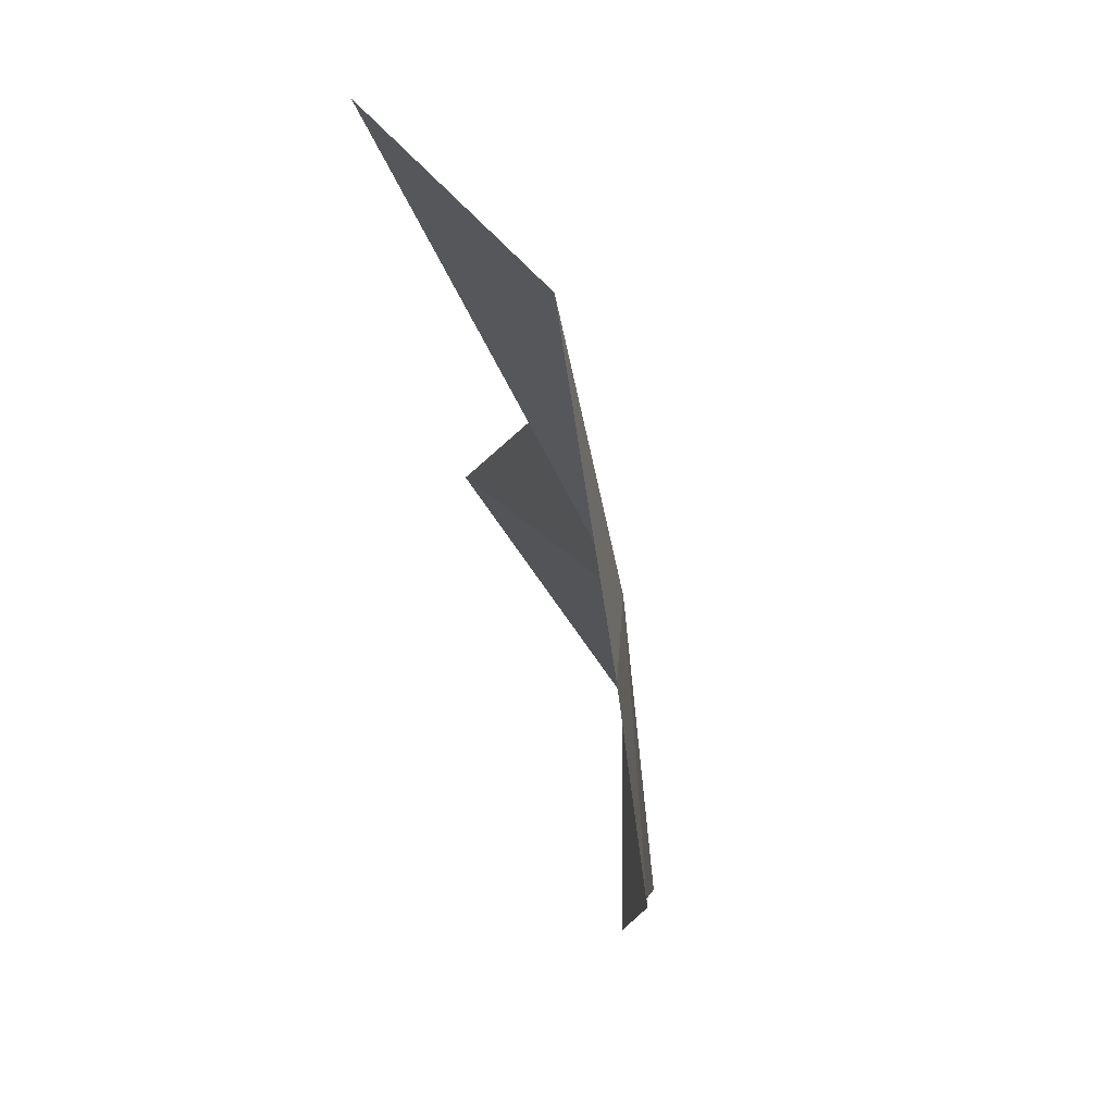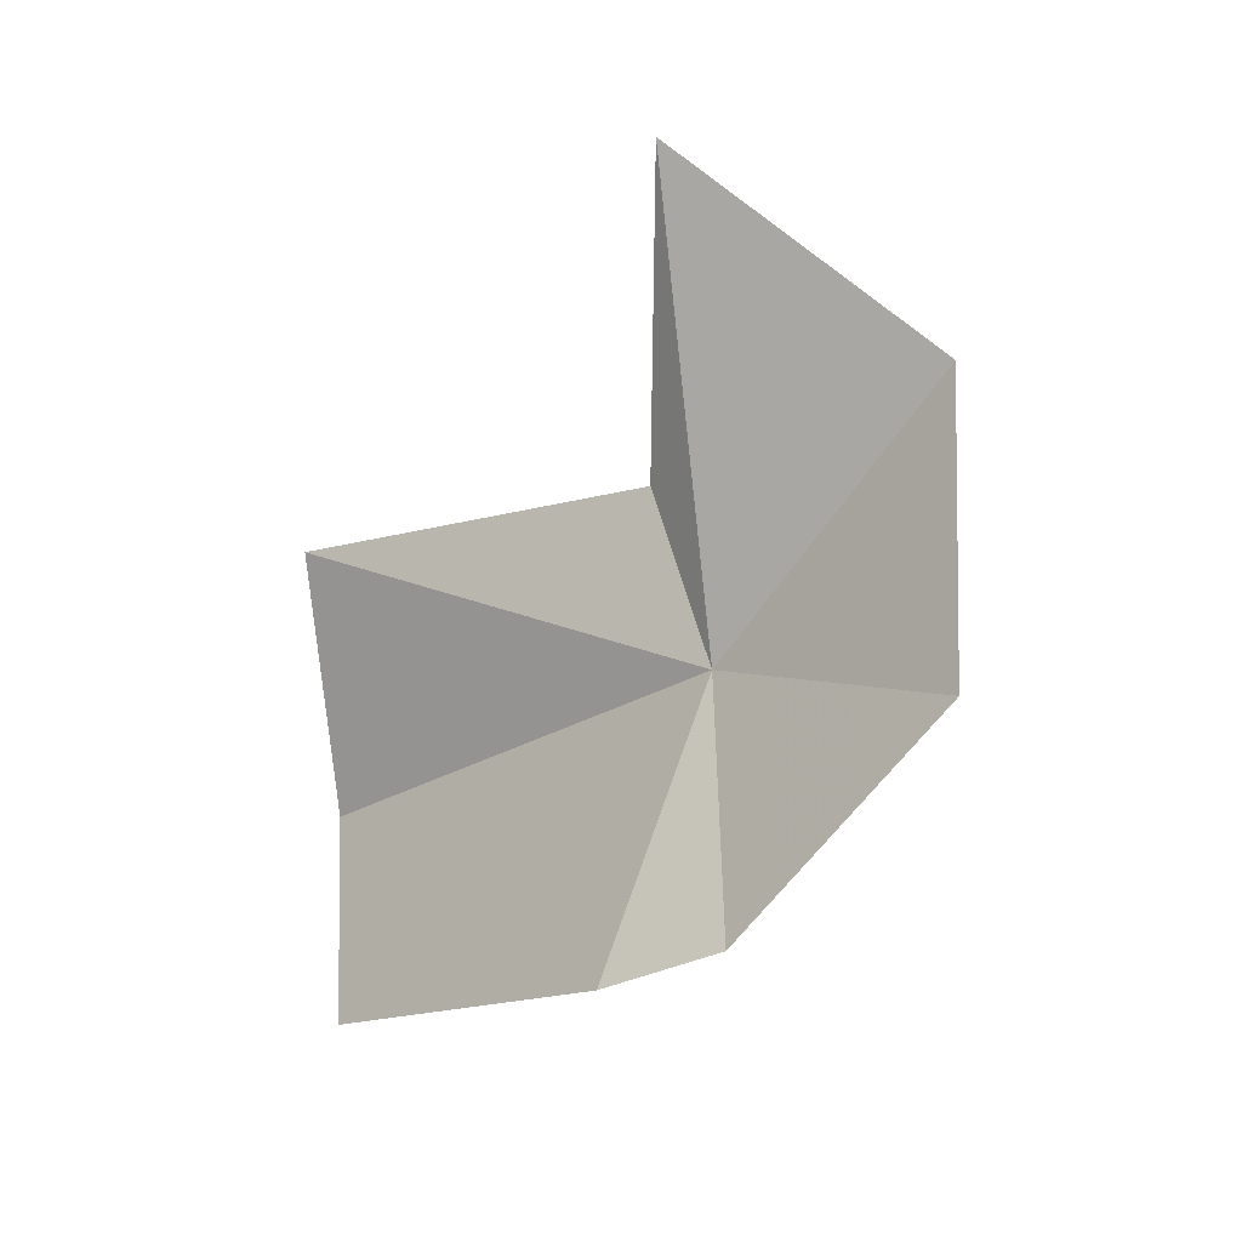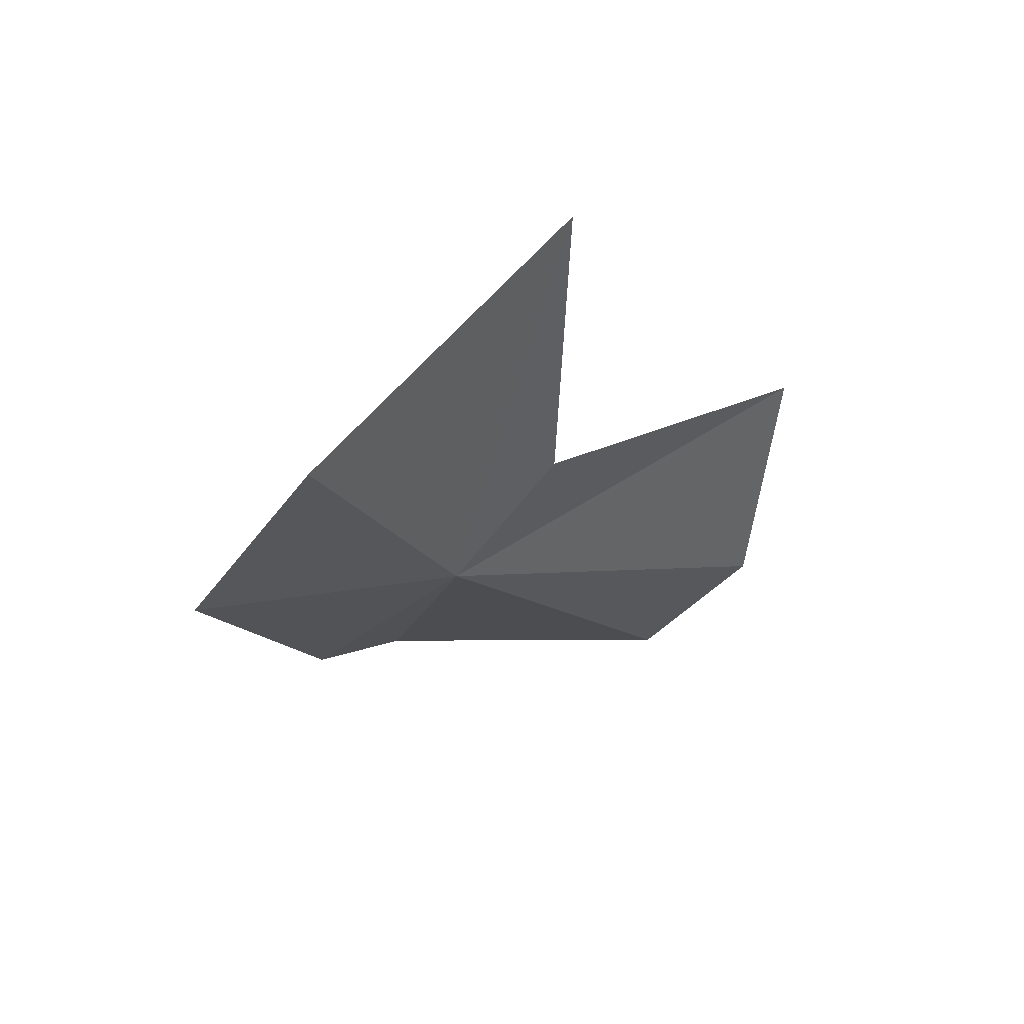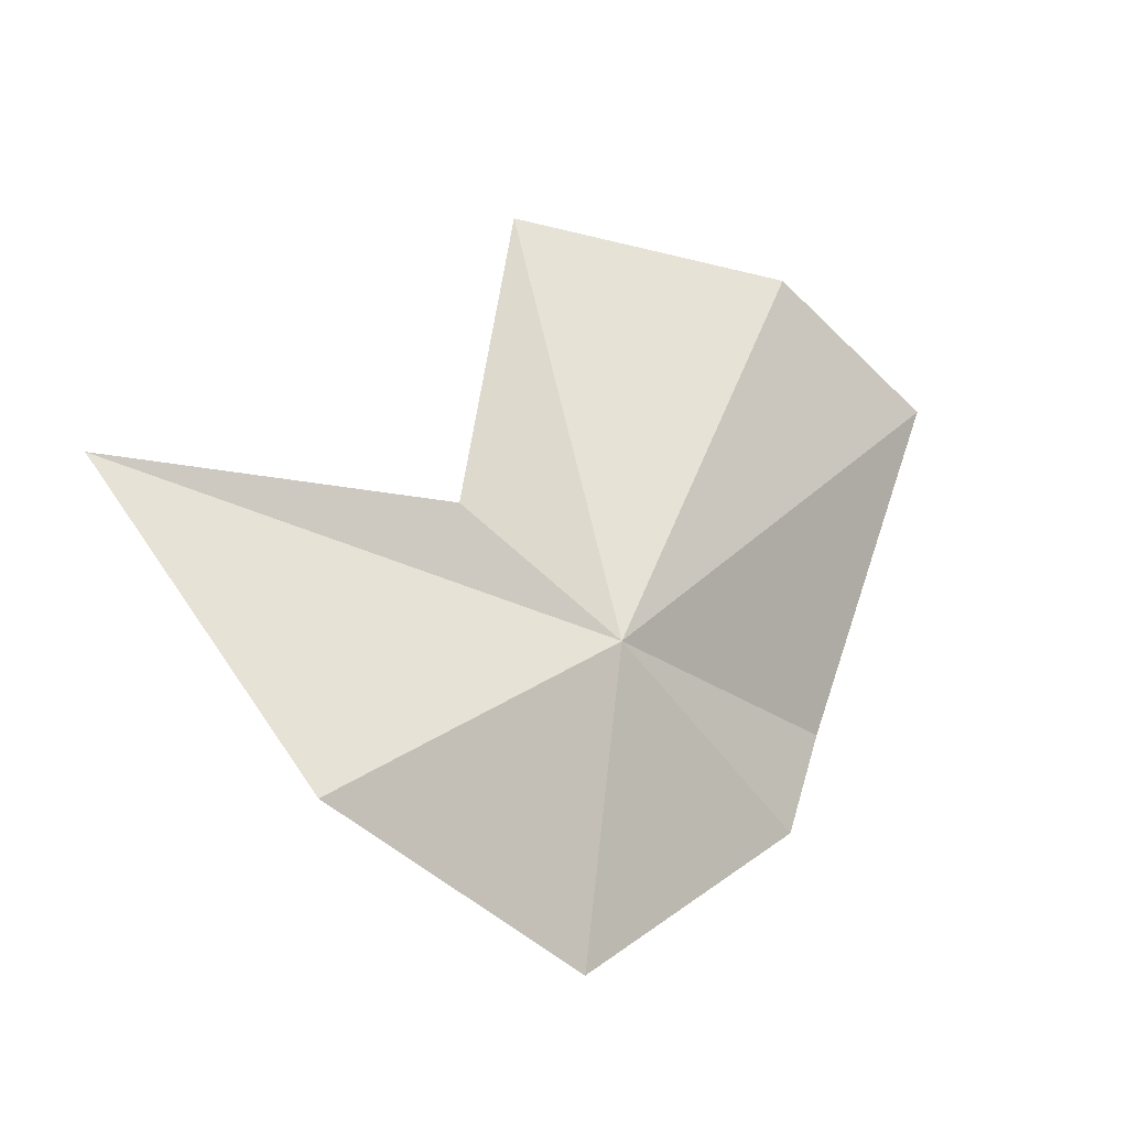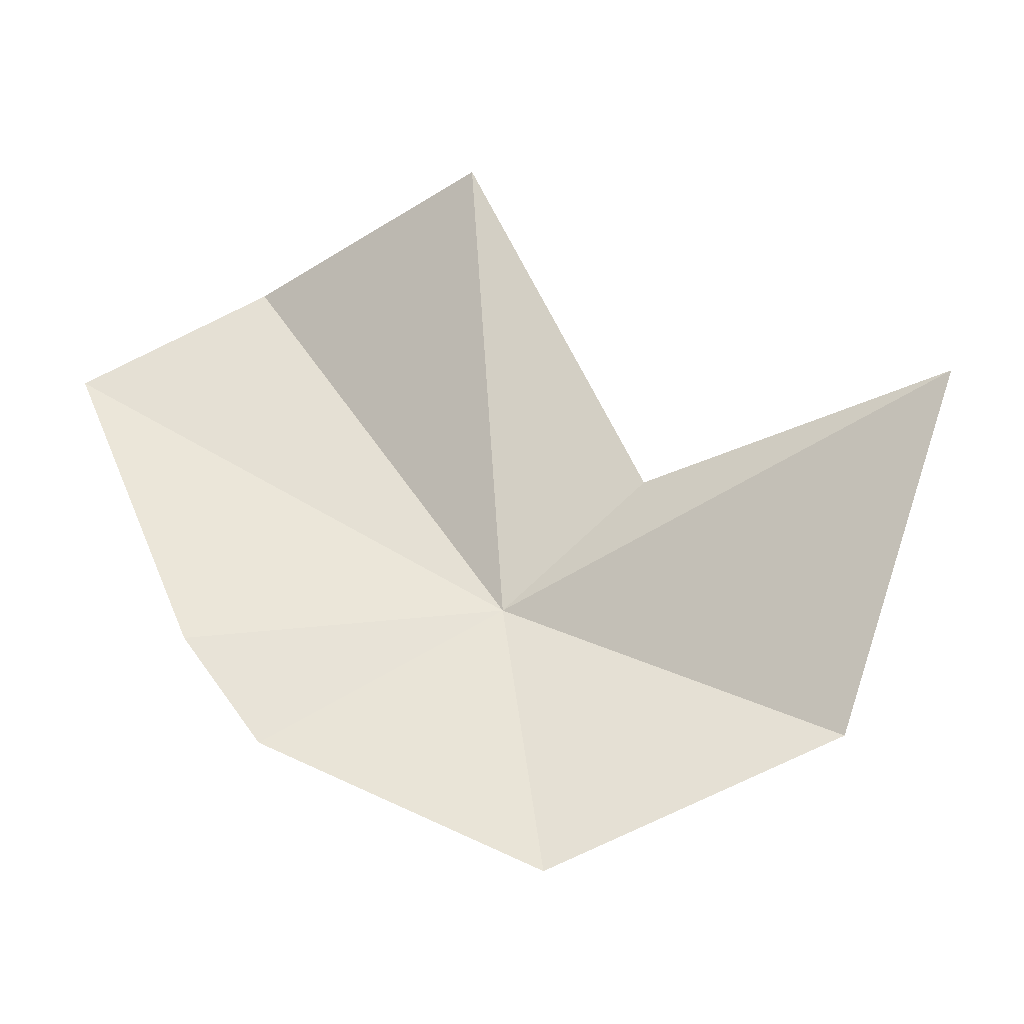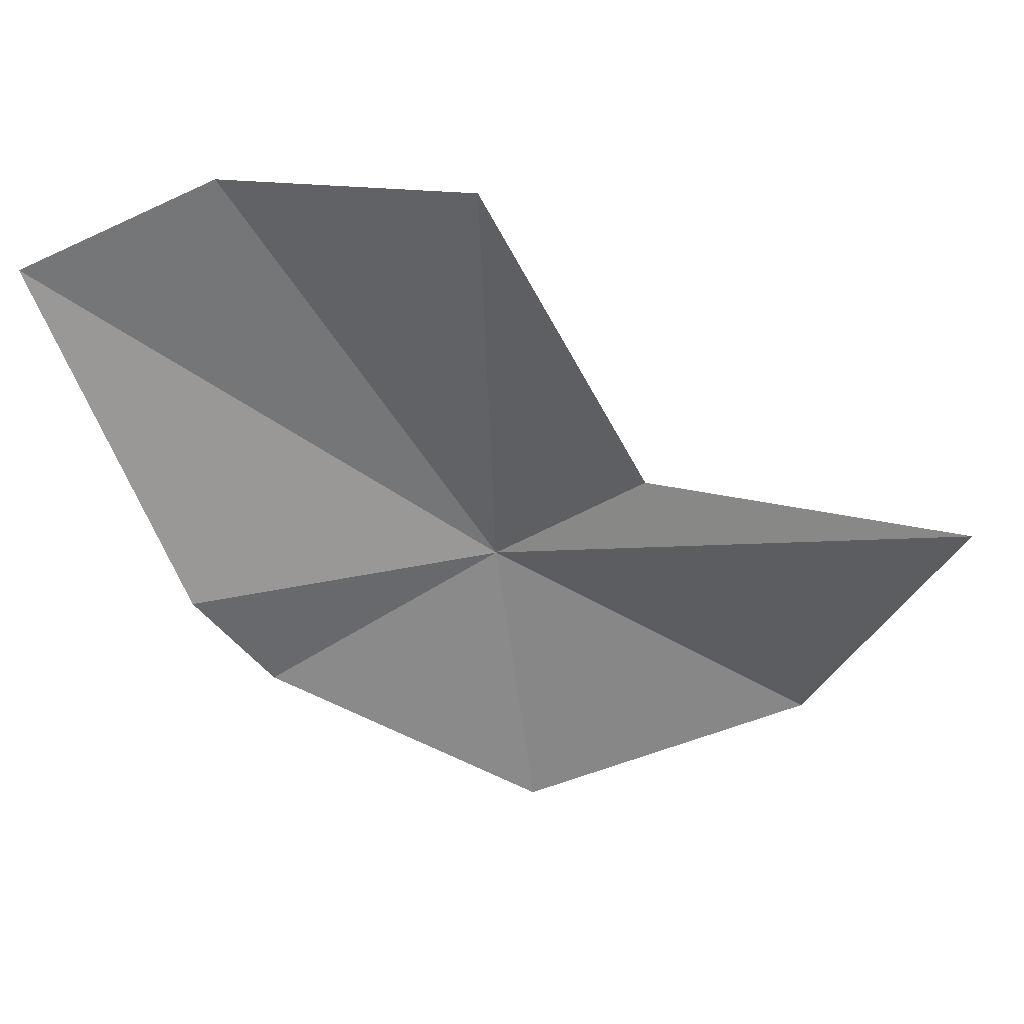
<metadata>
{"format":"obj","ext":"obj","renderer":"f3d","projection":"perspective","resolution":1024,"background":"white","views":[{"elev":-70.4,"azim":33.4,"up":"+Y"},{"elev":14.6,"azim":-40.6,"up":"+Z"},{"elev":42.0,"azim":73.6,"up":"+Z"},{"elev":-15.0,"azim":71.6,"up":"+Y"},{"elev":-36.5,"azim":-57.7,"up":"+Y"},{"elev":28.5,"azim":-64.7,"up":"+Y"}]}
</metadata>
<code>
v 7.05 -5.347 11.98
v 6.293 -6.309 10.6
v 7.12 -7.331 12.24
v 5.897 -5.589 10.22
v 7.883 -6.537 13.98
v 7.263 -4.557 15.21
v 7.168 -4.622 13.02
v 6.047 -2.31 12.35
v 6.115 -2.542 10.48
v 5.619 -3.186 9.271
f 1 3 2
f 1 2 4
f 1 6 5
f 1 5 3
f 1 8 7
f 1 9 8
f 1 10 9
f 1 7 6
f 1 4 10

</code>
